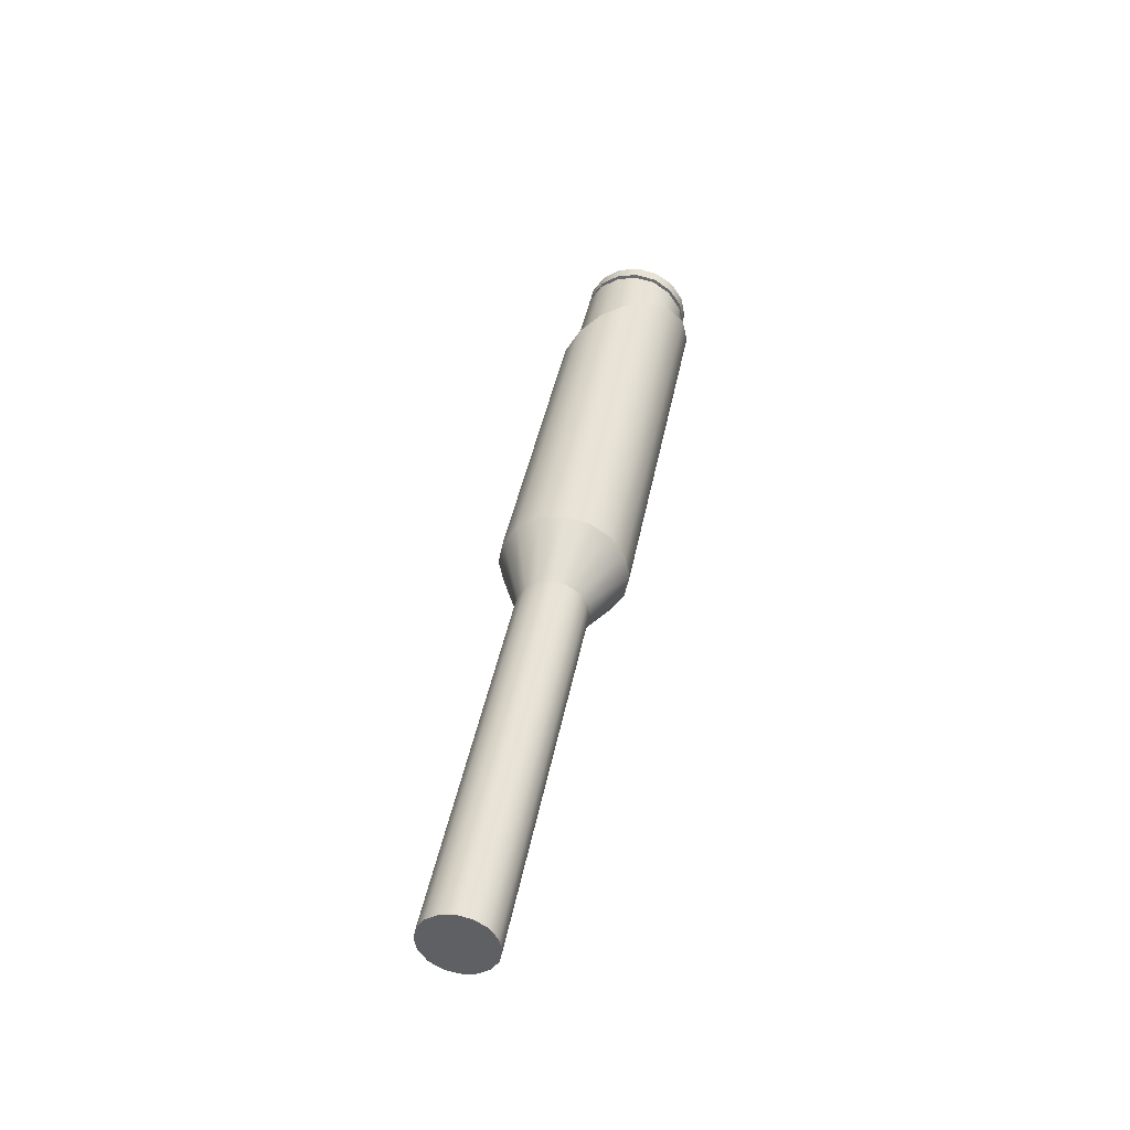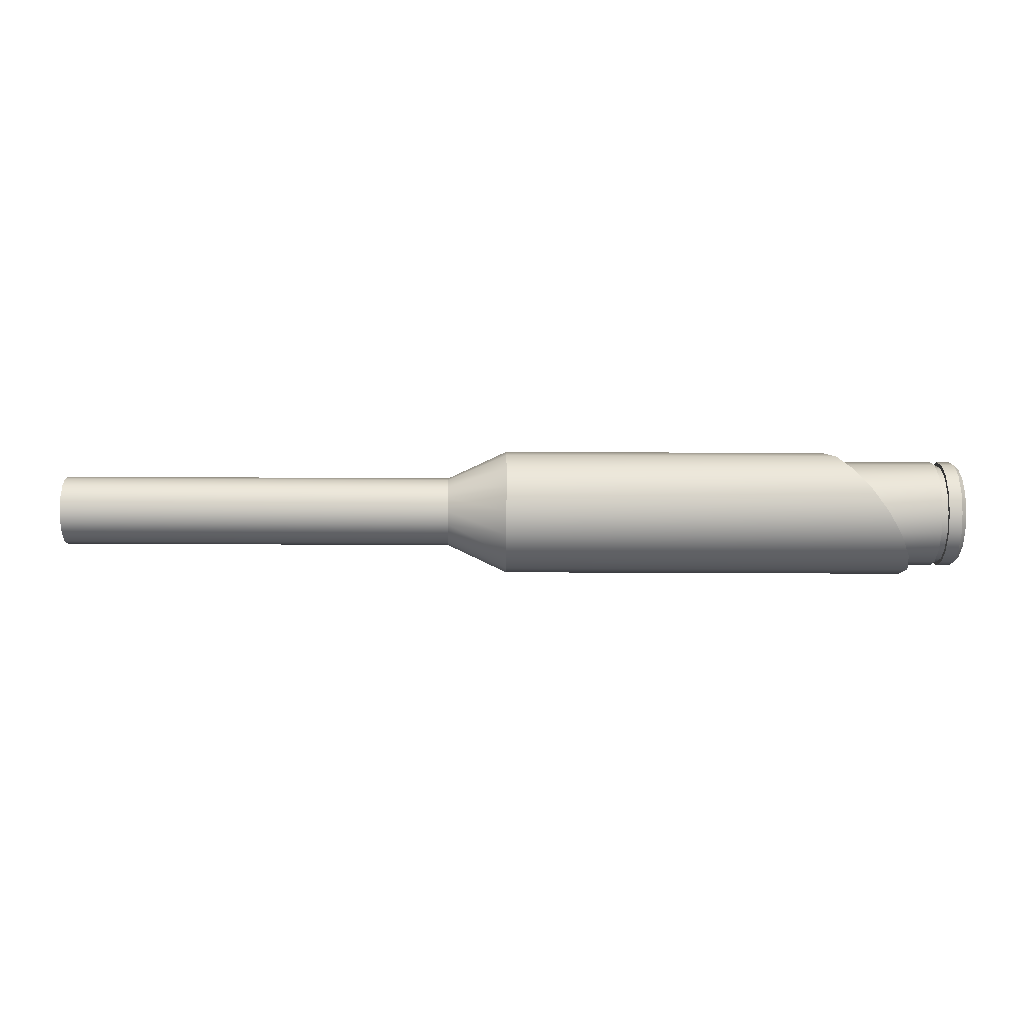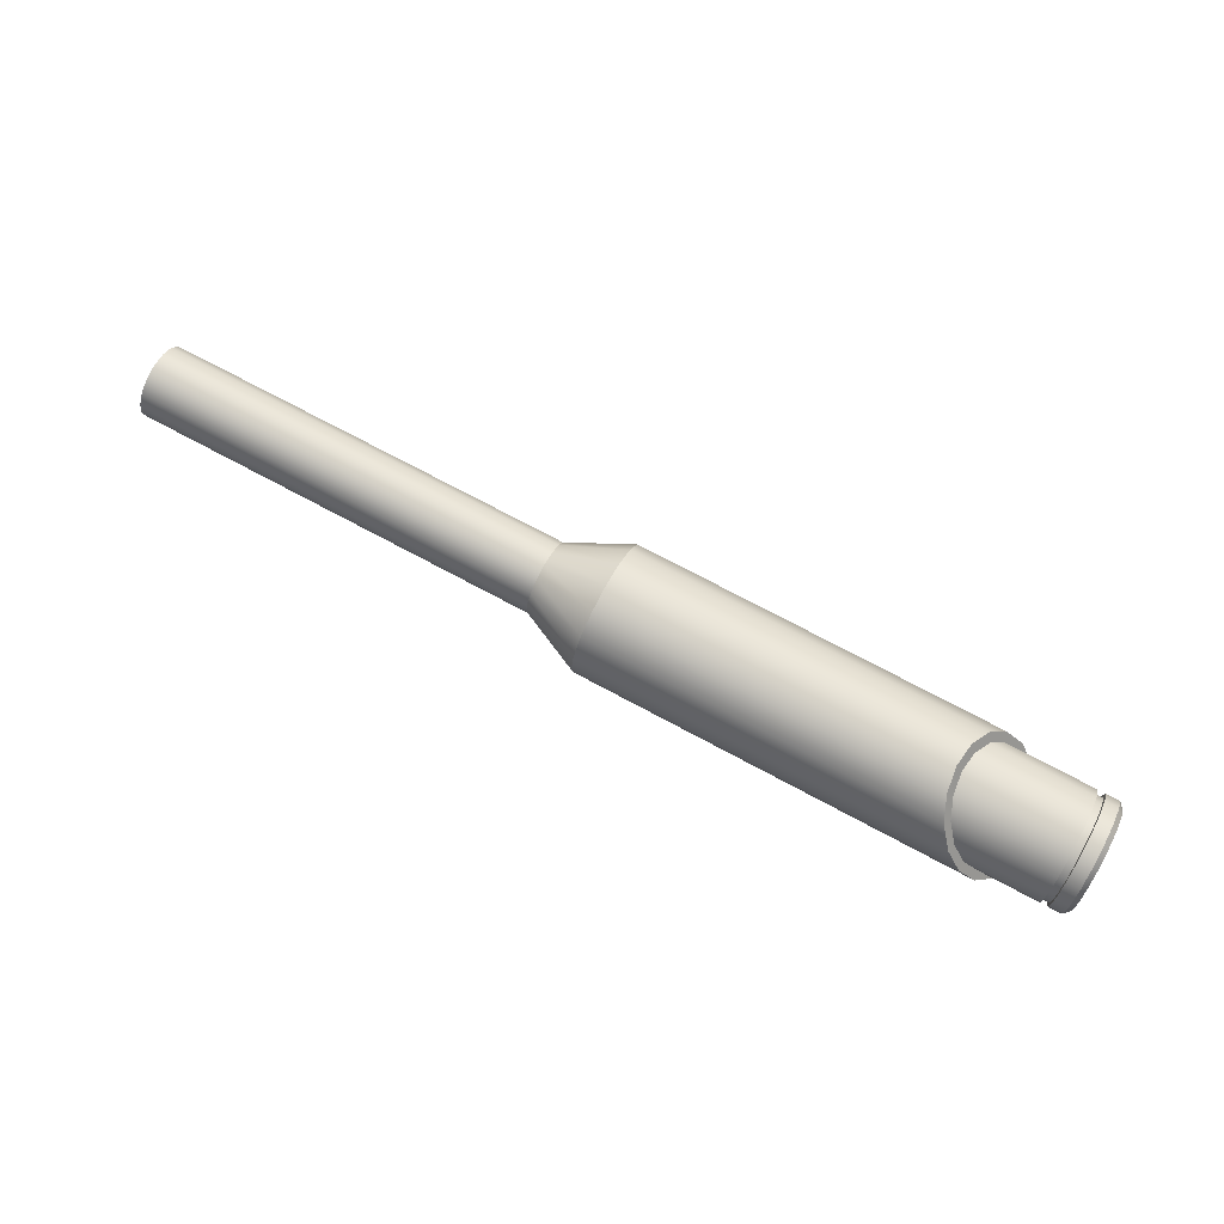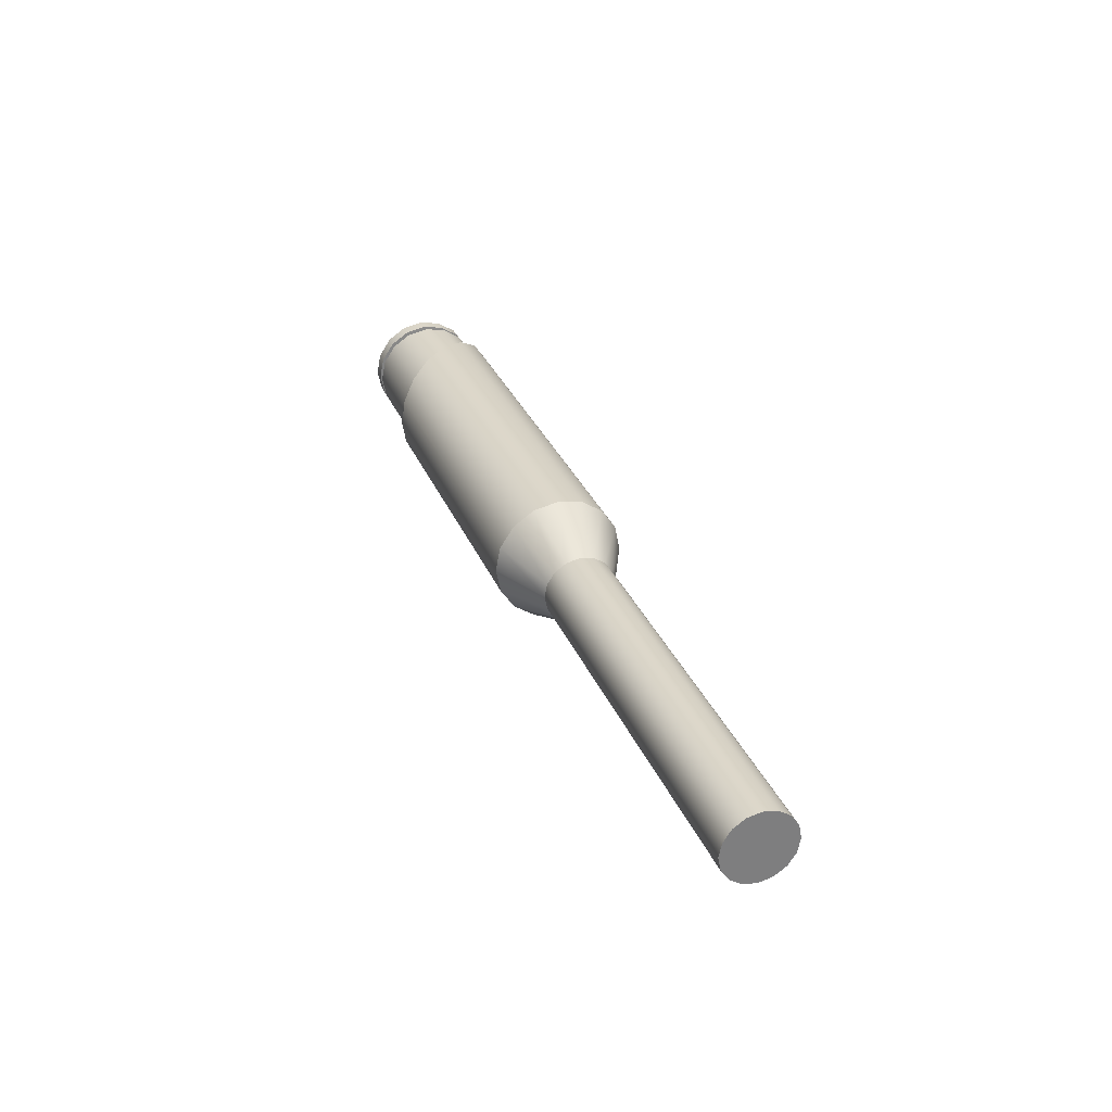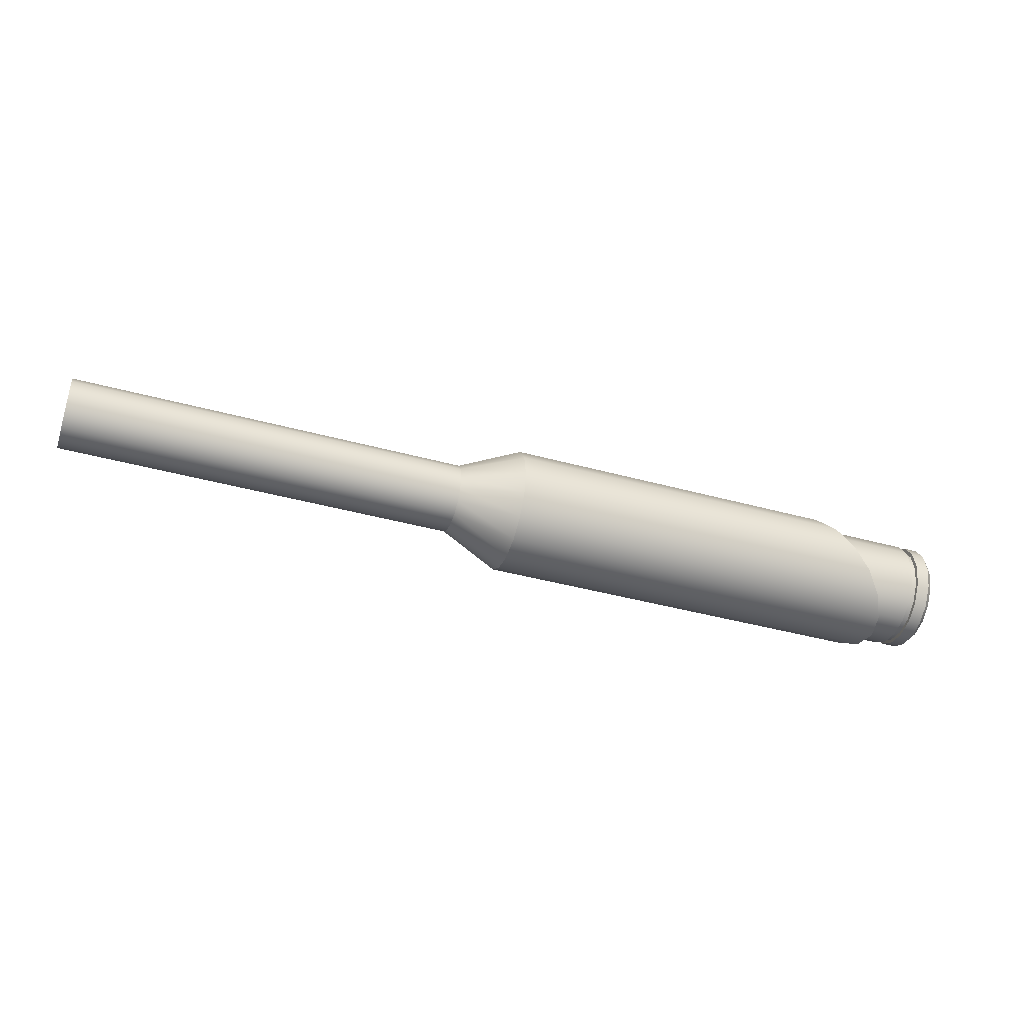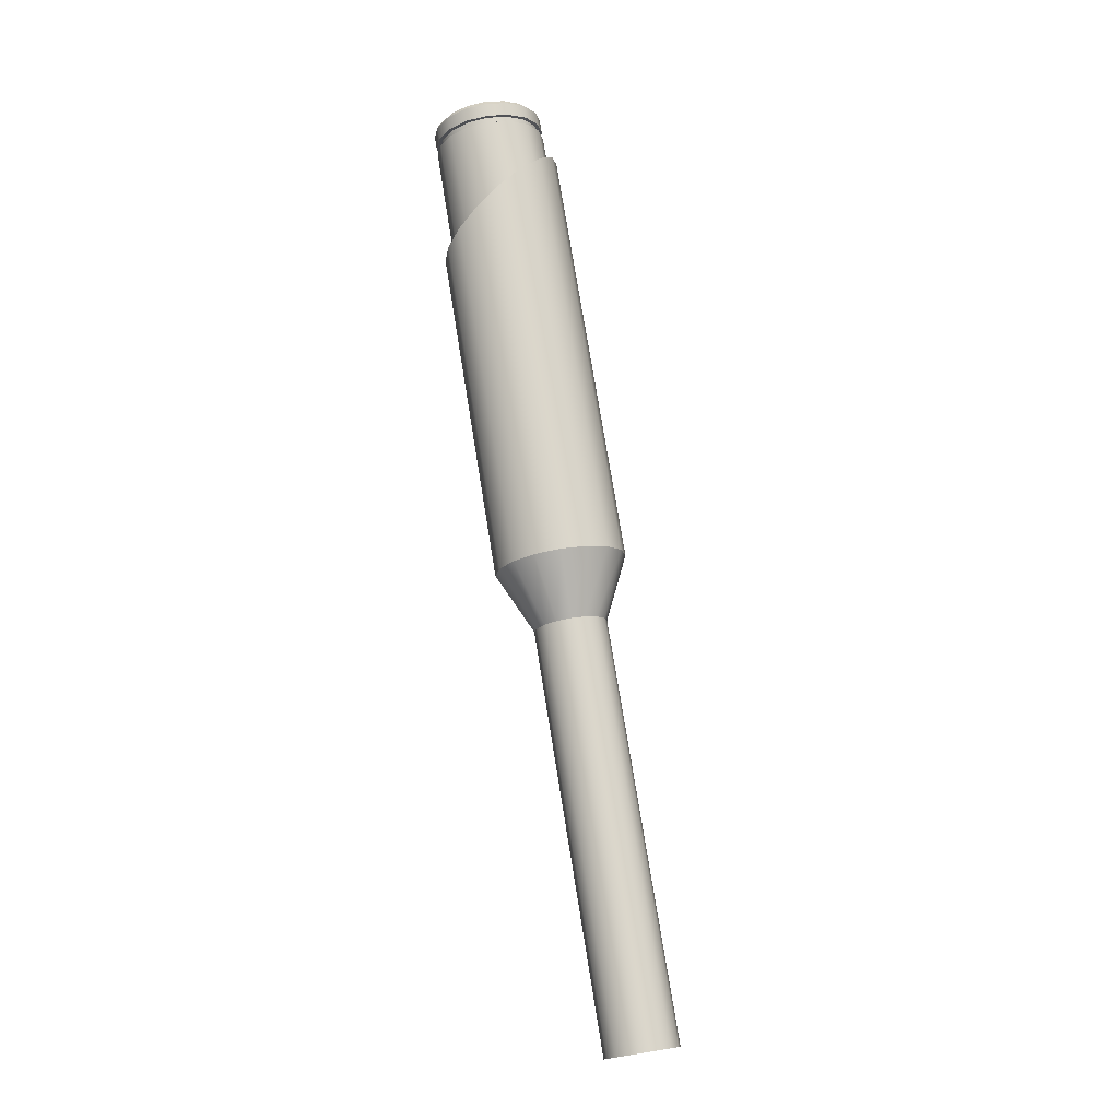
<metadata>
{"format":"obj","ext":"obj","renderer":"f3d","projection":"perspective","resolution":1024,"background":"white","views":[{"elev":39.6,"azim":-79.8,"up":"+Z"},{"elev":-23.5,"azim":-0.6,"up":"+Y"},{"elev":72.3,"azim":28.3,"up":"+Y"},{"elev":30.8,"azim":-109.7,"up":"+Z"},{"elev":-41.3,"azim":-18.5,"up":"+Y"},{"elev":75.3,"azim":-99.2,"up":"+Z"}]}
</metadata>
<code>
o Barrel_Sniper_2_Cube.251
v 0.5608 0 -0.04263
v 0.5496 0.01632 -0.03939
v 0.5402 0.03015 -0.03015
v 0.5339 0.03939 -0.01632
v 0.5316 0.04264 -0
v 0.5339 0.03939 0.01632
v 0.5402 0.03015 0.03015
v 0.5496 0.01632 0.03939
v 0.5608 0 0.04263
v 0.5719 -0.01631 0.03939
v 0.5814 -0.03015 0.03015
v 0.5877 -0.03939 0.01632
v 0.5899 -0.04263 -0
v 0.5877 -0.03939 -0.01632
v 0.5814 -0.03015 -0.03015
v 0.5719 -0.01631 -0.03939
v 0.5703 -0.01398 -0.03376
v 0.5784 -0.02584 -0.02584
v 0.5838 -0.03376 -0.01398
v 0.5857 -0.03654 -0
v 0.5838 -0.03376 0.01398
v 0.5784 -0.02584 0.02584
v 0.5703 -0.01398 0.03376
v 0.5608 0 0.03654
v 0.5512 0.01398 0.03376
v 0.5431 0.02584 0.02584
v 0.5377 0.03376 0.01398
v 0.5358 0.03654 -0
v 0.5377 0.03376 -0.01398
v 0.5431 0.02584 -0.02584
v 0.5608 0 -0.03654
v 0.5512 0.01398 -0.03376
v 0.6268 0 -0.02804
v 0.6268 -0.01073 -0.02591
v 0.6268 -0.01983 -0.01983
v 0.6268 -0.02591 -0.01073
v 0.6268 -0.02804 -0
v 0.6268 -0.02591 0.01073
v 0.6268 -0.01983 0.01983
v 0.6268 -0.01073 0.02591
v 0.6268 0 0.02804
v 0.6268 0.01073 0.02591
v 0.6268 0.01983 0.01983
v 0.6268 0.02591 0.01073
v 0.6268 0.02804 -0
v 0.6268 0.02591 -0.01073
v 0.6268 0.01983 -0.01983
v 0.6268 0.01073 -0.02591
v 0.4907 0 -0.02804
v 0.4907 -0.01073 -0.02591
v 0.4907 -0.01983 -0.01983
v 0.4907 -0.02591 -0.01073
v 0.4907 -0.02804 -0
v 0.4907 -0.02591 0.01073
v 0.4907 -0.01983 0.01983
v 0.4907 -0.01073 0.02591
v 0.4907 0 0.02804
v 0.4907 0.01073 0.02591
v 0.4907 0.01983 0.01983
v 0.4907 0.02591 0.01073
v 0.4907 0.02804 -0
v 0.4907 0.02591 -0.01073
v 0.4907 0.01983 -0.01983
v 0.4907 0.01073 -0.02591
v 0.2685 0 -0.02364
v 0.3092 0 -0.04263
v 0.2685 0.009049 -0.02184
v 0.3092 0.01632 -0.03939
v 0.2685 0.01672 -0.01672
v 0.3092 0.03015 -0.03015
v 0.2685 0.02184 -0.009049
v 0.3092 0.03939 -0.01632
v 0.2685 0.02364 -0
v 0.3092 0.04264 -0
v 0.2685 0.02184 0.009049
v 0.3092 0.03939 0.01632
v 0.2685 0.01672 0.01672
v 0.3092 0.03015 0.03015
v 0.2685 0.009049 0.02184
v 0.3092 0.01632 0.03939
v 0.2685 0 0.02364
v 0.3092 0 0.04263
v 0.2685 -0.009048 0.02184
v 0.3092 -0.01631 0.03939
v 0.2685 -0.01672 0.01672
v 0.3092 -0.03015 0.03015
v 0.2685 -0.02184 0.009049
v 0.3092 -0.03939 0.01632
v 0.2685 -0.02364 -0
v 0.3092 -0.04263 -0
v 0.2685 -0.02184 -0.009049
v 0.3092 -0.03939 -0.01632
v 0.2685 -0.01672 -0.01672
v 0.3092 -0.03015 -0.03015
v 0.2685 -0.009048 -0.02184
v 0.3092 -0.01631 -0.03939
v 0.6232 0 -0.03654
v 0.6268 0 -0.03292
v 0.6268 -0.0126 -0.03041
v 0.6232 -0.01398 -0.03376
v 0.6268 -0.02328 -0.02328
v 0.6232 -0.02584 -0.02584
v 0.6268 -0.03041 -0.0126
v 0.6232 -0.03376 -0.01398
v 0.6268 -0.03292 -0
v 0.6232 -0.03654 -0
v 0.6268 -0.03041 0.0126
v 0.6232 -0.03376 0.01398
v 0.6268 -0.02328 0.02328
v 0.6232 -0.02584 0.02584
v 0.6268 -0.0126 0.03041
v 0.6232 -0.01398 0.03376
v 0.6268 0 0.03292
v 0.6232 0 0.03654
v 0.6268 0.0126 0.03041
v 0.6232 0.01398 0.03376
v 0.6268 0.02328 0.02328
v 0.6232 0.02584 0.02584
v 0.6268 0.03041 0.0126
v 0.6232 0.03376 0.01398
v 0.6268 0.03292 -0
v 0.6232 0.03654 -0
v 0.6268 0.03041 -0.0126
v 0.6232 0.03376 -0.01398
v 0.6268 0.02328 -0.02328
v 0.6232 0.02584 -0.02584
v 0.6268 0.0126 -0.03041
v 0.6232 0.01398 -0.03376
v 0.6096 0 -0.03654
v 0.6096 -0.01398 -0.03376
v 0.6096 0.01398 -0.03376
v 0.6096 -0.02584 -0.02584
v 0.6096 -0.03376 -0.01398
v 0.6096 -0.03654 -0
v 0.6096 -0.03376 0.01398
v 0.6096 -0.02584 0.02584
v 0.6096 -0.01398 0.03376
v 0.6096 0 0.03654
v 0.6096 0.01398 0.03376
v 0.6096 0.02584 0.02584
v 0.6096 0.03376 0.01398
v 0.6096 0.03654 -0
v 0.6096 0.03376 -0.01398
v 0.6096 0.02584 -0.02584
v 0.6144 0 -0.03654
v 0.6144 0.01398 -0.03376
v 0.6144 -0.01398 -0.03376
v 0.6144 -0.02584 -0.02584
v 0.6144 -0.03376 -0.01398
v 0.6144 -0.03654 -0
v 0.6144 -0.03376 0.01398
v 0.6144 -0.02584 0.02584
v 0.6144 -0.01398 0.03376
v 0.6144 0 0.03654
v 0.6144 0.01398 0.03376
v 0.6144 0.02584 0.02584
v 0.6144 0.03376 0.01398
v 0.6144 0.03654 -0
v 0.6144 0.03376 -0.01398
v 0.6144 0.02584 -0.02584
v 0.6142 -0.0132 -0.03132
v 0.6096 -0.0132 -0.03132
v 0.6142 -0.02423 -0.02395
v 0.6096 -0.02423 -0.02395
v 0.6142 -0.0316 -0.01291
v 0.6096 -0.0316 -0.01291
v 0.6142 -0.03419 0.000102
v 0.6096 -0.03419 0.000102
v 0.6142 -0.0316 0.01312
v 0.6096 -0.0316 0.01312
v 0.6142 -0.02423 0.02415
v 0.6096 -0.02423 0.02415
v 0.6142 -0.0132 0.03152
v 0.6096 -0.0132 0.03152
v 0.6142 -0.00018 0.03411
v 0.6096 -0.00018 0.03411
v 0.6142 0.01284 0.03152
v 0.6096 0.01284 0.03152
v 0.6142 0.02387 0.02415
v 0.6096 0.02387 0.02415
v 0.6142 0.03124 0.01312
v 0.6096 0.03124 0.01312
v 0.6142 0.03383 0.000102
v 0.6096 0.03383 0.000102
v 0.6142 0.03124 -0.01291
v 0.6096 0.03124 -0.01291
v 0.6142 0.02387 -0.02395
v 0.6096 0.02387 -0.02395
v 0.6096 0.01284 -0.03132
v 0.6096 -0.00018 -0.03391
v 0.6142 -0.00018 -0.03391
v 0.6142 0.01284 -0.03132
v 0 0 -0.02364
v 0 0.009049 -0.02184
v 0 0.01672 -0.01672
v 0 0.02184 -0.009049
v 0 0.02364 -0
v 0 0.02184 0.009049
v 0 0.01672 0.01672
v 0 0.009049 0.02184
v 0 0 0.02364
v 0 -0.009048 0.02184
v 0 -0.01672 0.01672
v 0 -0.02184 0.009049
v 0 -0.02364 -0
v 0 -0.02184 -0.009049
v 0 -0.01672 -0.01672
v 0 -0.009048 -0.02184
f 96 66 1 16
f 70 72 4 3
f 72 74 5 4
f 74 76 6 5
f 76 78 7 6
f 78 80 8 7
f 80 82 9 8
f 82 84 10 9
f 84 86 11 10
f 86 88 12 11
f 88 90 13 12
f 90 92 14 13
f 92 94 15 14
f 94 96 16 15
f 14 19 20 13
f 68 70 3 2
f 66 68 2 1
f 12 21 22 11
f 6 27 28 5
f 10 23 24 9
f 7 26 27 6
f 16 17 18 15
f 3 30 32 2
f 9 24 25 8
f 13 20 21 12
f 5 28 29 4
f 2 32 31 1
f 11 22 23 10
f 15 18 19 14
f 109 39 40 111
f 4 29 30 3
f 8 25 26 7
f 111 40 41 113
f 1 31 17 16
f 113 41 42 115
f 127 48 33 98
f 99 34 35 101
f 115 42 43 117
f 101 35 36 103
f 117 43 44 119
f 103 36 37 105
f 119 44 45 121
f 105 37 38 107
f 121 45 46 123
f 151 108 110 152
f 123 46 47 125
f 107 38 39 109
f 125 47 48 127
f 43 59 60 44
f 159 124 126 160
f 152 110 112 153
f 160 126 128 146
f 153 112 114 154
f 145 97 100 147
f 146 128 97 145
f 154 114 116 155
f 147 100 102 148
f 155 116 118 156
f 148 102 104 149
f 156 118 120 157
f 149 104 106 150
f 157 120 122 158
f 150 106 108 151
f 158 122 124 159
f 64 63 62 61 60 59 58 57 56 55 54 53 52 51 50 49
f 36 52 53 37
f 44 60 61 45
f 37 53 54 38
f 45 61 62 46
f 38 54 55 39
f 46 62 63 47
f 39 55 56 40
f 47 63 64 48
f 40 56 57 41
f 33 49 50 34
f 48 64 49 33
f 41 57 58 42
f 34 50 51 35
f 42 58 59 43
f 35 51 52 36
f 65 67 68 66
f 67 69 70 68
f 69 71 72 70
f 71 73 74 72
f 73 75 76 74
f 75 77 78 76
f 77 79 80 78
f 79 81 82 80
f 81 83 84 82
f 83 85 86 84
f 85 87 88 86
f 87 89 90 88
f 89 91 92 90
f 91 93 94 92
f 93 95 96 94
f 95 65 66 96
f 98 99 100 97
f 99 101 102 100
f 101 103 104 102
f 103 105 106 104
f 105 107 108 106
f 107 109 110 108
f 109 111 112 110
f 111 113 114 112
f 113 115 116 114
f 115 117 118 116
f 117 119 120 118
f 119 121 122 120
f 121 123 124 122
f 123 125 126 124
f 125 127 128 126
f 127 98 97 128
f 98 33 34 99
f 28 142 143 29
f 20 134 135 21
f 27 141 142 28
f 19 133 134 20
f 26 140 141 27
f 18 132 133 19
f 25 139 140 26
f 17 130 132 18
f 24 138 139 25
f 32 131 129 31
f 31 129 130 17
f 23 137 138 24
f 30 144 131 32
f 22 136 137 23
f 29 143 144 30
f 21 135 136 22
f 145 147 161 191
f 136 135 170 172
f 135 134 168 170
f 146 145 191 192
f 144 143 186 188
f 143 142 184 186
f 154 155 177 175
f 137 136 172 174
f 147 148 163 161
f 131 144 188 189
f 155 156 179 177
f 138 137 174 176
f 148 149 165 163
f 130 129 190 162
f 156 157 181 179
f 129 131 189 190
f 184 183 185 186
f 168 167 169 170
f 182 181 183 184
f 166 165 167 168
f 180 179 181 182
f 164 163 165 166
f 178 177 179 180
f 162 161 163 164
f 176 175 177 178
f 189 192 191 190
f 190 191 161 162
f 174 173 175 176
f 188 187 192 189
f 172 171 173 174
f 186 185 187 188
f 170 169 171 172
f 142 141 182 184
f 153 154 175 173
f 134 133 166 168
f 160 146 192 187
f 141 140 180 182
f 152 153 173 171
f 133 132 164 166
f 158 159 185 183
f 159 160 187 185
f 140 139 178 180
f 150 151 169 167
f 151 152 171 169
f 132 130 162 164
f 157 158 183 181
f 139 138 176 178
f 149 150 167 165
f 73 71 196 197
f 193 208 207 206 205 204 203 202 201 200 199 198 197 196 195 194
f 83 81 201 202
f 93 91 206 207
f 69 67 194 195
f 79 77 199 200
f 89 87 204 205
f 75 73 197 198
f 85 83 202 203
f 95 93 207 208
f 71 69 195 196
f 81 79 200 201
f 91 89 205 206
f 67 65 193 194
f 77 75 198 199
f 87 85 203 204
f 65 95 208 193

</code>
